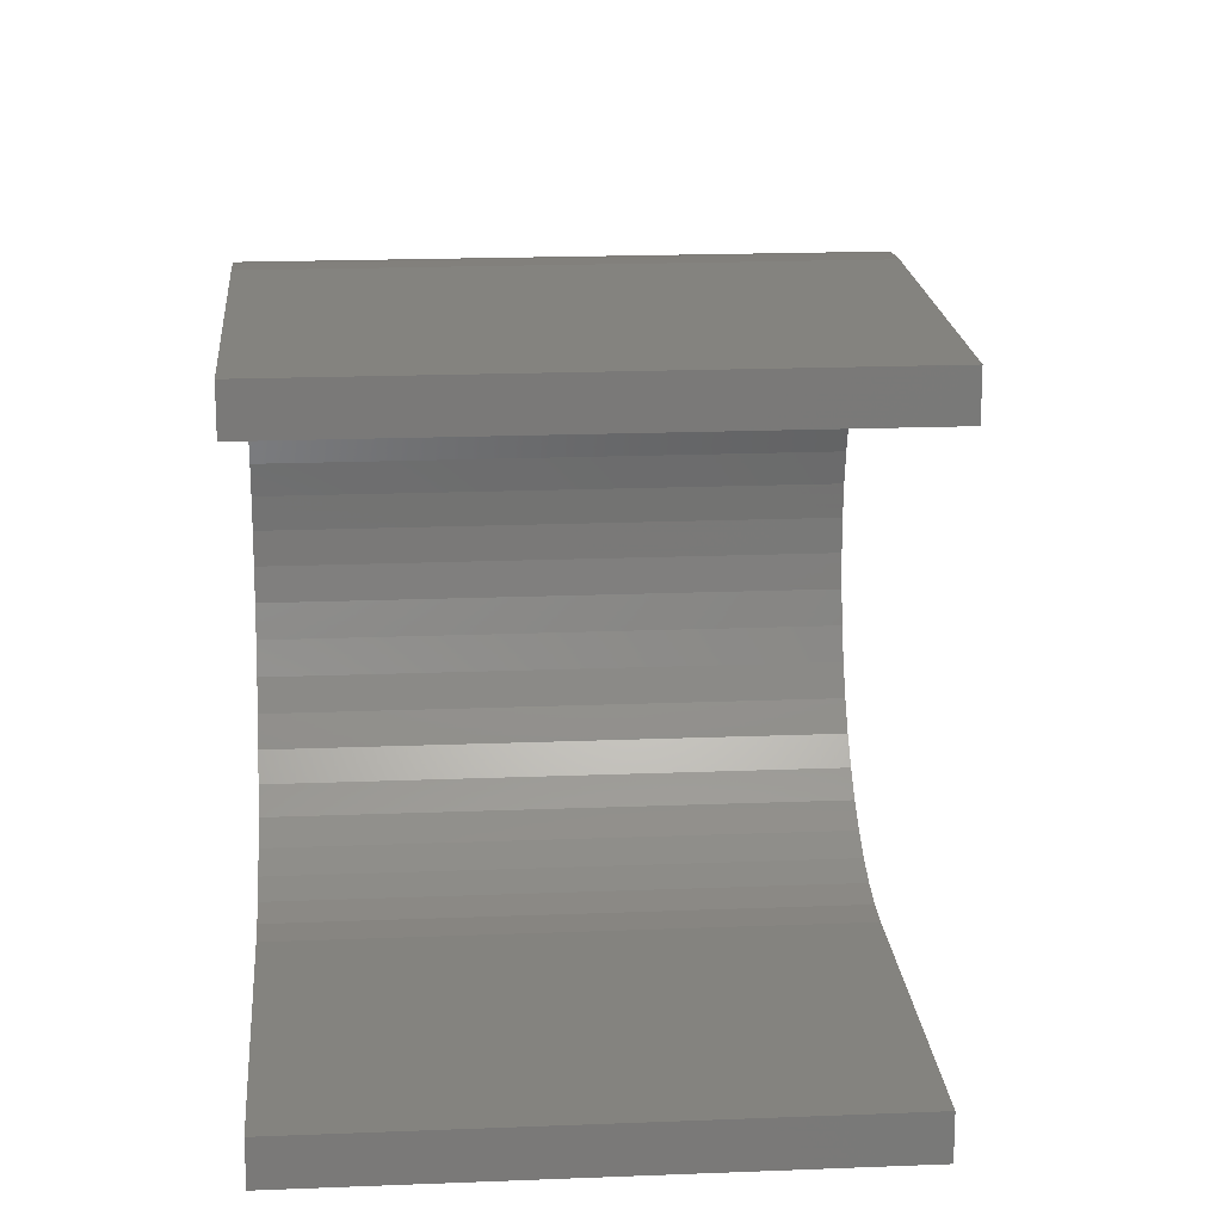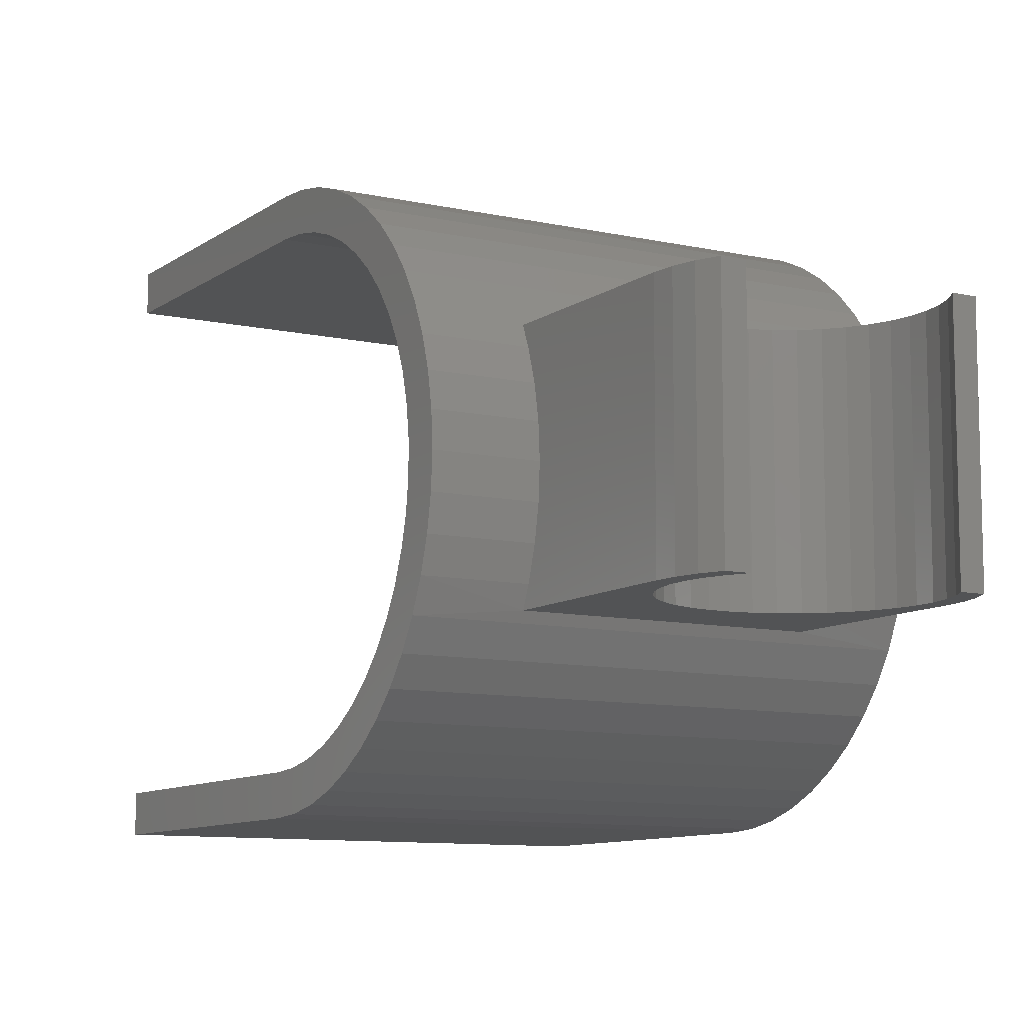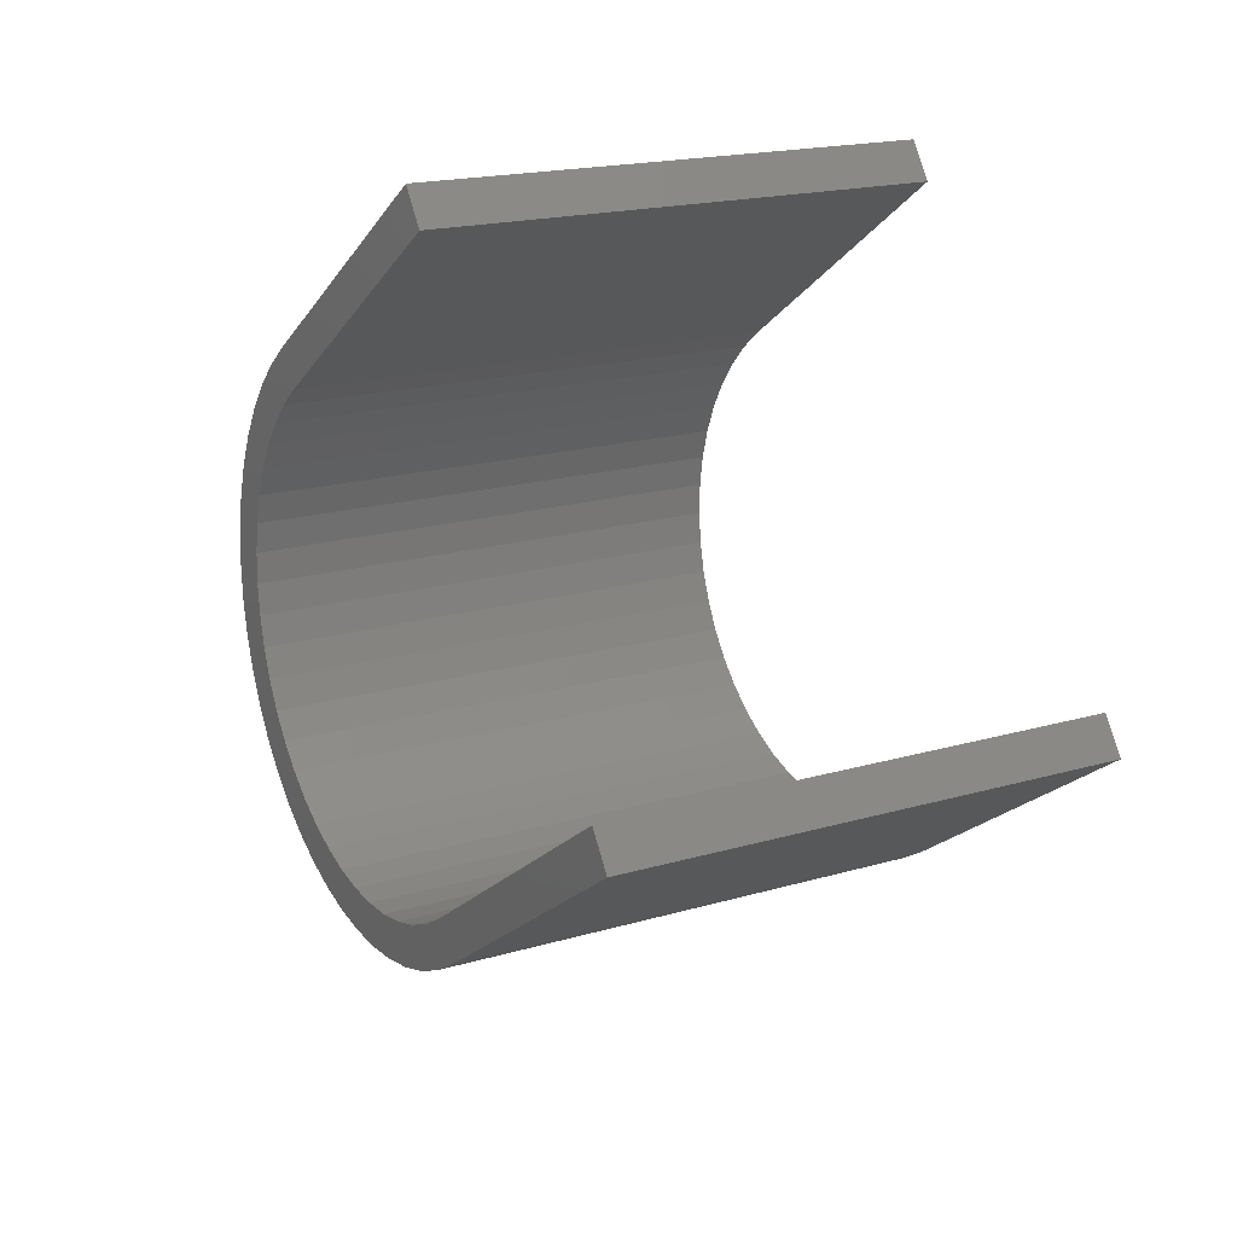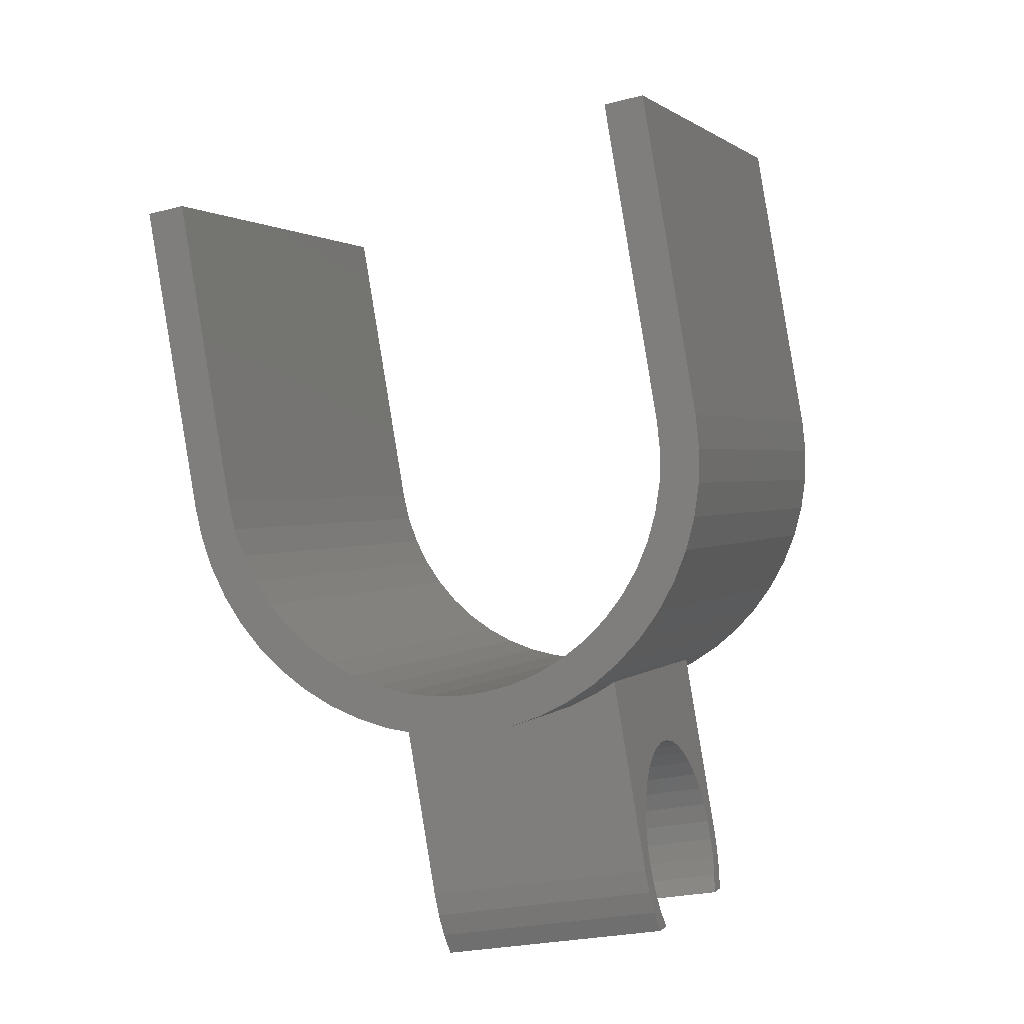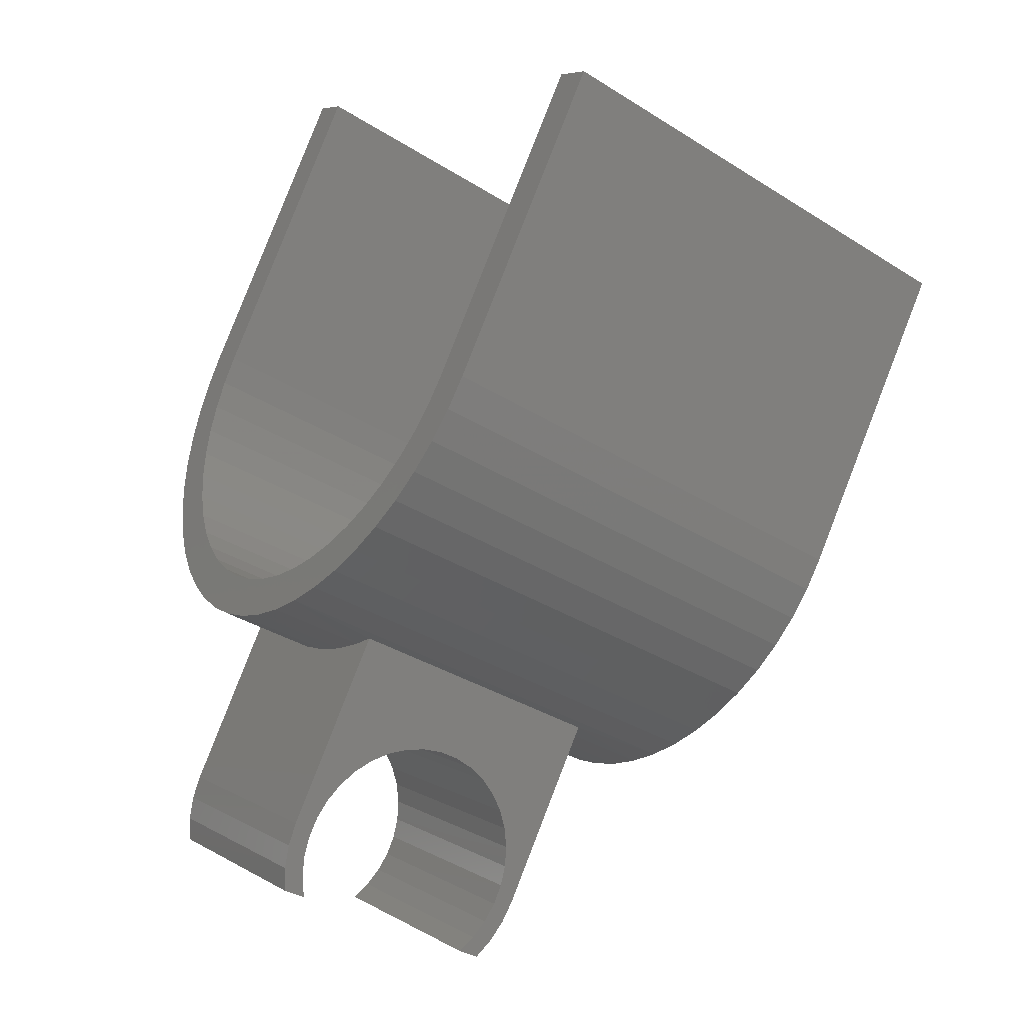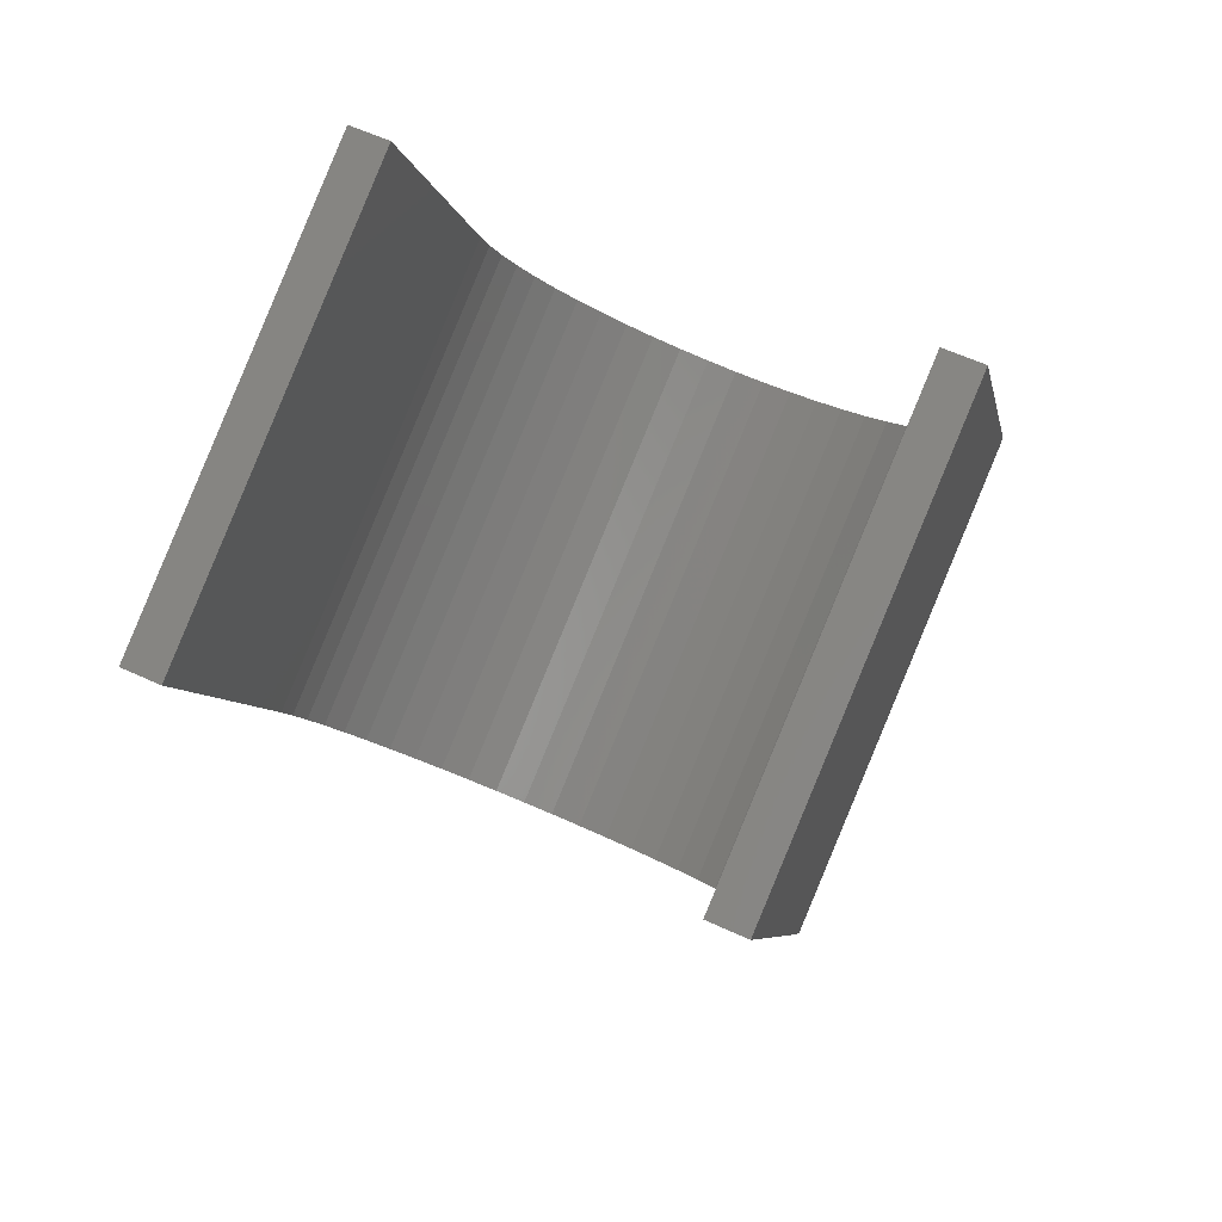
<metadata>
{"format":"stl","ext":"stl","renderer":"f3d","projection":"perspective","resolution":1024,"background":"white","views":[{"elev":18.1,"azim":-159.4,"up":"+Z"},{"elev":-9.7,"azim":-5.1,"up":"+Z"},{"elev":77.6,"azim":163.8,"up":"+Y"},{"elev":-25.6,"azim":-67.8,"up":"+Y"},{"elev":6.1,"azim":148.6,"up":"+Y"},{"elev":60.8,"azim":-64.9,"up":"+Y"}]}
</metadata>
<code>
# stl→obj: 204 verts, 404 faces
v 1.708 0.7531 0.2558
v 1.708 0.7531 0.1034
v 1.715 0.7404 0.1034
v 1.715 0.7404 0.2558
v 1.725 0.7291 0.1034
v 1.725 0.7291 0.2558
v 1.736 0.7194 0.1034
v 1.736 0.7194 0.2558
v 1.654 0.8676 0.2558
v 1.815 0.9431 0.2558
v 1.871 0.973 0.2622
v 1.657 0.8625 0.2426
v 1.596 0.8435 0.2622
v 1.875 0.965 0.2426
v 1.599 0.8355 0.2426
v 1.602 0.8297 0.2221
v 1.659 0.8567 0.2221
v 1.604 0.8262 0.201
v 1.661 0.8532 0.201
v 1.604 0.8251 0.1796
v 1.662 0.852 0.1796
v 1.604 0.8262 0.1581
v 1.661 0.8532 0.1581
v 1.602 0.8297 0.137
v 1.659 0.8567 0.137
v 1.599 0.8355 0.1165
v 1.657 0.8625 0.1165
v 1.818 0.938 0.1165
v 1.815 0.9431 0.1034
v 1.871 0.973 0.09695
v 1.654 0.8676 0.1034
v 1.596 0.8435 0.09695
v 1.875 0.965 0.1165
v 1.878 0.9592 0.137
v 1.82 0.9322 0.137
v 1.88 0.9557 0.1581
v 1.822 0.9287 0.1581
v 1.88 0.9545 0.1796
v 1.823 0.9275 0.1796
v 1.88 0.9557 0.201
v 1.822 0.9287 0.201
v 1.878 0.9592 0.2221
v 1.82 0.9322 0.2221
v 1.818 0.938 0.2426
v 1.867 0.983 0.2806
v 1.591 0.8535 0.2806
v 1.861 0.995 0.2975
v 1.585 0.8655 0.2975
v 1.855 1.009 0.3127
v 1.579 0.8793 0.3127
v 1.848 1.024 0.3259
v 1.572 0.8946 0.3259
v 1.84 1.041 0.337
v 1.564 0.9112 0.337
v 1.831 1.058 0.3458
v 1.555 0.9289 0.3458
v 1.823 1.077 0.3522
v 1.547 0.9475 0.3522
v 1.814 1.096 0.3561
v 1.538 0.9666 0.3561
v 1.805 1.115 0.3574
v 1.529 0.986 0.3574
v 1.591 0.8535 0.07858
v 1.867 0.983 0.07858
v 1.585 0.8655 0.06167
v 1.861 0.995 0.06167
v 1.579 0.8793 0.04649
v 1.855 1.009 0.04649
v 1.572 0.8946 0.03325
v 1.848 1.024 0.03325
v 1.564 0.9112 0.02214
v 1.84 1.041 0.02214
v 1.555 0.9289 0.01333
v 1.831 1.058 0.01333
v 1.547 0.9475 0.006945
v 1.823 1.077 0.006945
v 1.538 0.9666 0.003074
v 1.814 1.096 0.003074
v 1.529 0.986 0.001778
v 1.805 1.115 0.001778
v 1.805 1.115 0.02718
v 1.529 0.986 0.02718
v 1.813 1.098 0.02838
v 1.537 0.9687 0.02838
v 1.821 1.081 0.03197
v 1.545 0.9517 0.03197
v 1.828 1.065 0.03788
v 1.552 0.9352 0.03788
v 1.836 1.049 0.04603
v 1.56 0.9196 0.04603
v 1.843 1.034 0.05628
v 1.567 0.9049 0.05628
v 1.849 1.021 0.06848
v 1.573 0.8916 0.06848
v 1.854 1.009 0.08243
v 1.579 0.8797 0.08243
v 1.859 0.999 0.09792
v 1.583 0.8695 0.09792
v 1.863 0.9906 0.1147
v 1.587 0.8612 0.1147
v 1.866 0.9843 0.1325
v 1.59 0.8548 0.1325
v 1.868 0.98 0.151
v 1.592 0.8505 0.151
v 1.869 0.9778 0.17
v 1.593 0.8483 0.17
v 1.869 0.9778 0.1891
v 1.593 0.8483 0.1891
v 1.868 0.98 0.2081
v 1.592 0.8505 0.2081
v 1.866 0.9843 0.2267
v 1.59 0.8548 0.2267
v 1.863 0.9906 0.2445
v 1.587 0.8612 0.2445
v 1.859 0.999 0.2612
v 1.583 0.8695 0.2612
v 1.854 1.009 0.2767
v 1.579 0.8797 0.2767
v 1.849 1.021 0.2907
v 1.573 0.8916 0.2907
v 1.843 1.034 0.3029
v 1.567 0.9049 0.3029
v 1.836 1.049 0.3131
v 1.56 0.9196 0.3131
v 1.828 1.065 0.3213
v 1.552 0.9352 0.3213
v 1.821 1.081 0.3272
v 1.545 0.9517 0.3272
v 1.813 1.098 0.3308
v 1.537 0.9687 0.3308
v 1.805 1.115 0.332
v 1.529 0.986 0.332
v 1.718 1.299 0.332
v 1.442 1.17 0.332
v 1.718 1.299 0.3574
v 1.442 1.17 0.3574
v 1.718 1.299 0.001778
v 1.442 1.17 0.001778
v 1.718 1.299 0.02718
v 1.442 1.17 0.02718
v 1.865 0.7929 0.2558
v 1.864 0.7797 0.2558
v 1.864 0.7796 0.2558
v 1.712 0.7917 0.2558
v 1.714 0.8048 0.2558
v 1.749 0.7257 0.2558
v 1.749 0.7258 0.2558
v 1.738 0.7336 0.2558
v 1.722 0.7539 0.2558
v 1.717 0.7659 0.2558
v 1.717 0.8174 0.2558
v 1.723 0.8293 0.2558
v 1.73 0.84 0.2558
v 1.775 0.8659 0.2558
v 1.788 0.8671 0.2558
v 1.713 0.7786 0.2558
v 1.74 0.8493 0.2558
v 1.75 0.8568 0.2558
v 1.762 0.8624 0.2558
v 1.801 0.8661 0.2558
v 1.814 0.8628 0.2558
v 1.826 0.8574 0.2558
v 1.729 0.743 0.2558
v 1.869 0.8287 0.2558
v 1.86 0.8185 0.2558
v 1.874 0.8149 0.2558
v 1.863 0.8059 0.2558
v 1.877 0.8005 0.2558
v 1.877 0.7859 0.2558
v 1.837 0.85 0.2558
v 1.846 0.8409 0.2558
v 1.854 0.8303 0.2558
v 1.738 0.7336 0.1034
v 1.749 0.7258 0.1034
v 1.749 0.7257 0.1034
v 1.869 0.8287 0.1034
v 1.86 0.8185 0.1034
v 1.854 0.8303 0.1034
v 1.74 0.8493 0.1034
v 1.73 0.84 0.1034
v 1.864 0.7796 0.1034
v 1.864 0.7797 0.1034
v 1.877 0.7859 0.1034
v 1.865 0.7929 0.1034
v 1.723 0.8293 0.1034
v 1.717 0.8174 0.1034
v 1.714 0.8048 0.1034
v 1.863 0.8059 0.1034
v 1.874 0.8149 0.1034
v 1.877 0.8005 0.1034
v 1.846 0.8409 0.1034
v 1.837 0.85 0.1034
v 1.826 0.8574 0.1034
v 1.712 0.7917 0.1034
v 1.713 0.7786 0.1034
v 1.814 0.8628 0.1034
v 1.801 0.8661 0.1034
v 1.788 0.8671 0.1034
v 1.775 0.8659 0.1034
v 1.762 0.8624 0.1034
v 1.75 0.8568 0.1034
v 1.717 0.7659 0.1034
v 1.722 0.7539 0.1034
v 1.729 0.743 0.1034
f 1 2 3
f 1 3 4
f 4 3 5
f 4 5 6
f 6 5 7
f 6 7 8
f 9 10 11
f 12 9 13
f 11 10 14
f 13 15 12
f 12 15 16
f 12 16 17
f 17 16 18
f 17 18 19
f 19 18 20
f 19 20 21
f 21 20 22
f 21 22 23
f 23 22 24
f 23 24 25
f 25 24 26
f 25 26 27
f 28 29 30
f 27 26 31
f 31 26 32
f 31 32 29
f 30 33 28
f 28 33 34
f 28 34 35
f 35 34 36
f 35 36 37
f 37 36 38
f 37 38 39
f 39 38 40
f 39 40 41
f 41 40 42
f 41 42 43
f 43 42 14
f 43 14 44
f 44 14 10
f 9 11 13
f 13 11 45
f 13 45 46
f 46 45 47
f 46 47 48
f 48 47 49
f 48 49 50
f 50 49 51
f 50 51 52
f 52 51 53
f 52 53 54
f 54 53 55
f 54 55 56
f 56 55 57
f 56 57 58
f 58 57 59
f 58 59 60
f 60 59 61
f 60 61 62
f 29 32 30
f 30 32 63
f 30 63 64
f 64 63 65
f 64 65 66
f 66 65 67
f 66 67 68
f 68 67 69
f 68 69 70
f 70 69 71
f 70 71 72
f 72 71 73
f 72 73 74
f 74 73 75
f 74 75 76
f 76 75 77
f 76 77 78
f 78 77 79
f 78 79 80
f 81 82 83
f 83 82 84
f 83 84 85
f 85 84 86
f 85 86 87
f 87 86 88
f 87 88 89
f 89 88 90
f 89 90 91
f 91 90 92
f 91 92 93
f 93 92 94
f 93 94 95
f 95 94 96
f 95 96 97
f 97 96 98
f 97 98 99
f 99 98 100
f 99 100 101
f 101 100 102
f 101 102 103
f 103 102 104
f 103 104 105
f 105 104 106
f 105 106 107
f 107 106 108
f 107 108 109
f 109 108 110
f 109 110 111
f 111 110 112
f 111 112 113
f 113 112 114
f 113 114 115
f 115 114 116
f 115 116 117
f 117 116 118
f 117 118 119
f 119 118 120
f 119 120 121
f 121 120 122
f 121 122 123
f 123 122 124
f 123 124 125
f 125 124 126
f 125 126 127
f 127 126 128
f 127 128 129
f 129 128 130
f 129 130 131
f 131 130 132
f 133 131 134
f 134 131 132
f 135 133 136
f 136 133 134
f 61 135 62
f 62 135 136
f 137 80 138
f 138 80 79
f 139 137 140
f 140 137 138
f 81 139 82
f 82 139 140
f 133 135 131
f 131 135 61
f 131 61 129
f 129 61 59
f 129 59 127
f 127 59 57
f 127 57 125
f 125 57 55
f 125 55 123
f 123 55 53
f 123 53 121
f 121 53 51
f 121 51 119
f 119 51 49
f 119 49 117
f 117 49 47
f 117 47 115
f 115 47 45
f 115 45 113
f 113 45 11
f 113 11 111
f 111 11 14
f 111 14 109
f 109 14 42
f 109 42 107
f 137 139 80
f 80 139 81
f 80 81 78
f 78 81 83
f 78 83 76
f 76 83 85
f 76 85 74
f 74 85 87
f 74 87 72
f 72 87 89
f 72 89 70
f 70 89 91
f 70 91 68
f 68 91 93
f 68 93 66
f 66 93 95
f 66 95 64
f 64 95 97
f 64 97 30
f 30 97 99
f 30 99 33
f 33 99 101
f 33 101 34
f 34 101 103
f 34 103 36
f 36 103 105
f 36 105 38
f 38 105 107
f 38 107 40
f 40 107 42
f 136 134 62
f 62 134 132
f 62 132 60
f 60 132 130
f 60 130 58
f 58 130 128
f 58 128 56
f 56 128 126
f 56 126 54
f 54 126 124
f 54 124 52
f 52 124 122
f 52 122 50
f 50 122 120
f 50 120 48
f 48 120 118
f 48 118 46
f 46 118 116
f 46 116 13
f 13 116 114
f 13 114 15
f 15 114 112
f 15 112 16
f 16 112 110
f 16 110 18
f 18 110 108
f 18 108 20
f 20 108 106
f 140 138 82
f 82 138 79
f 82 79 84
f 84 79 77
f 84 77 86
f 86 77 75
f 86 75 88
f 88 75 73
f 88 73 90
f 90 73 71
f 90 71 92
f 92 71 69
f 92 69 94
f 94 69 67
f 94 67 96
f 96 67 65
f 96 65 98
f 98 65 63
f 98 63 100
f 100 63 32
f 100 32 102
f 102 32 26
f 102 26 104
f 104 26 24
f 104 24 106
f 106 24 22
f 106 22 20
f 141 142 143
f 144 145 9
f 146 147 8
f 8 147 148
f 149 150 1
f 145 151 9
f 9 151 152
f 9 152 153
f 154 155 10
f 1 150 9
f 9 150 156
f 9 156 144
f 153 157 9
f 9 157 158
f 9 158 10
f 10 158 159
f 10 159 154
f 155 160 10
f 10 160 161
f 10 161 162
f 149 1 163
f 163 1 4
f 163 4 148
f 148 4 6
f 148 6 8
f 164 165 166
f 166 165 167
f 166 167 168
f 168 167 141
f 168 141 169
f 169 141 143
f 162 170 10
f 10 170 171
f 10 171 164
f 164 171 172
f 164 172 165
f 173 174 175
f 176 177 178
f 179 180 31
f 181 182 183
f 183 182 184
f 176 178 29
f 180 185 31
f 31 185 186
f 31 186 187
f 177 176 188
f 188 176 189
f 188 189 184
f 184 189 190
f 184 190 183
f 178 191 29
f 29 191 192
f 29 192 193
f 187 194 31
f 31 194 195
f 31 195 2
f 193 196 29
f 29 196 197
f 29 197 198
f 198 199 29
f 29 199 200
f 29 200 31
f 31 200 201
f 31 201 179
f 195 202 2
f 2 202 203
f 2 203 3
f 3 203 204
f 3 204 5
f 5 204 173
f 5 173 7
f 7 173 175
f 169 183 190
f 169 190 168
f 168 190 189
f 168 189 166
f 166 189 176
f 166 176 164
f 35 176 28
f 28 176 29
f 41 164 39
f 39 164 176
f 39 176 37
f 37 176 35
f 41 43 164
f 164 43 44
f 164 44 10
f 1 9 12
f 23 25 2
f 2 25 27
f 2 27 31
f 12 17 1
f 1 17 19
f 1 19 2
f 2 19 21
f 2 21 23
f 147 174 148
f 148 174 173
f 148 173 163
f 163 173 204
f 163 204 149
f 149 204 203
f 149 203 150
f 150 203 202
f 150 202 156
f 156 202 195
f 156 195 144
f 144 195 194
f 144 194 145
f 145 194 187
f 145 187 151
f 151 187 186
f 151 186 152
f 152 186 185
f 152 185 153
f 153 185 180
f 153 180 157
f 157 180 179
f 157 179 158
f 158 179 201
f 158 201 159
f 159 201 200
f 159 200 154
f 154 200 199
f 154 199 155
f 155 199 198
f 155 198 160
f 160 198 197
f 160 197 161
f 161 197 196
f 161 196 162
f 162 196 193
f 162 193 170
f 170 193 192
f 170 192 171
f 171 192 191
f 171 191 172
f 172 191 178
f 172 178 165
f 165 178 177
f 165 177 167
f 167 177 188
f 167 188 141
f 141 188 184
f 141 184 142
f 142 184 182
f 143 142 181
f 181 142 182
f 175 174 146
f 146 174 147
f 146 8 175
f 175 8 7
f 181 183 143
f 143 183 169

</code>
